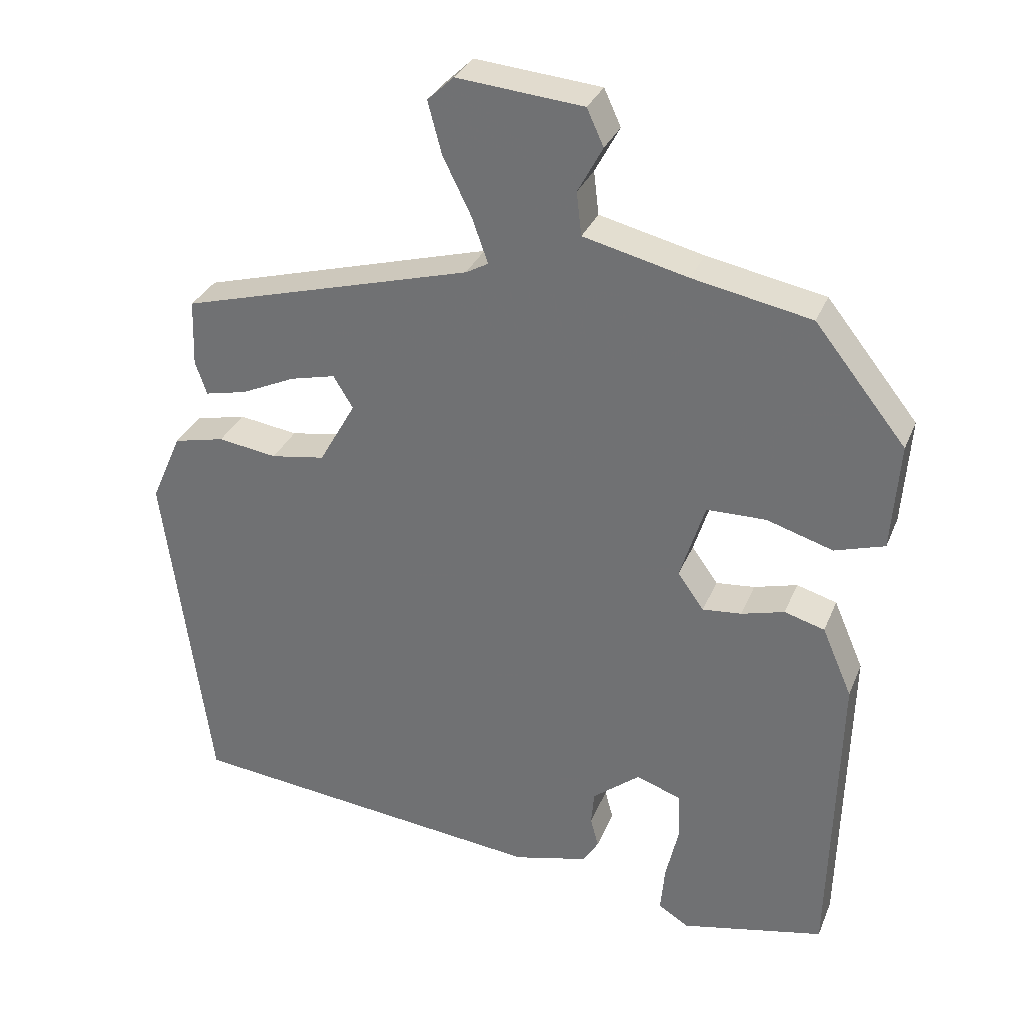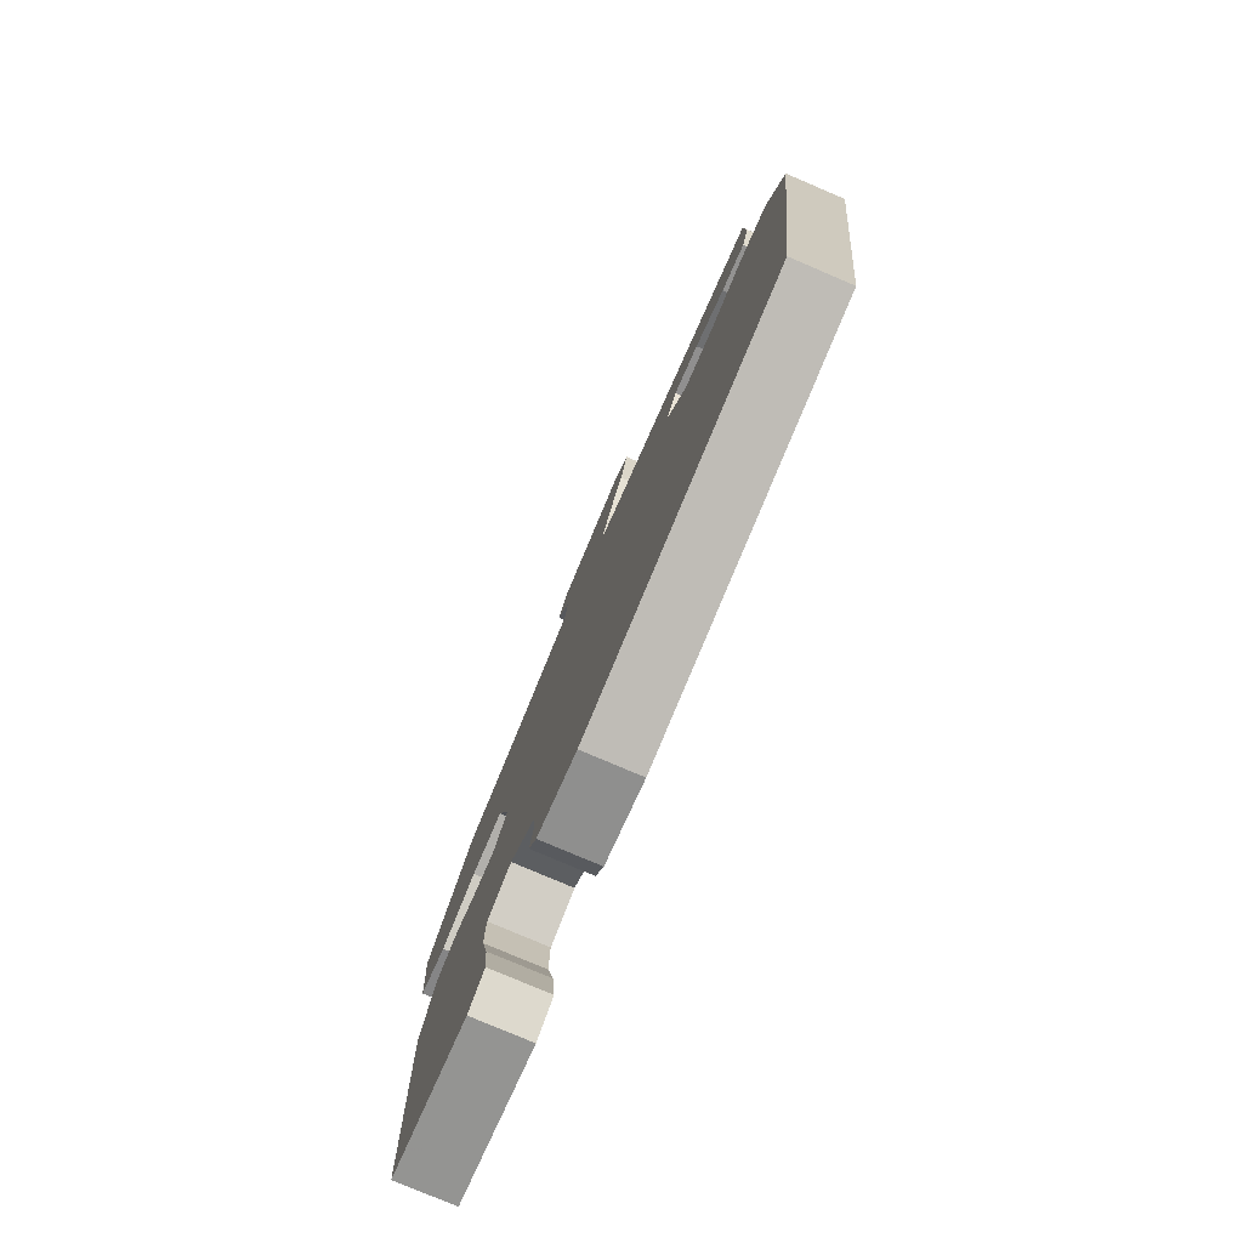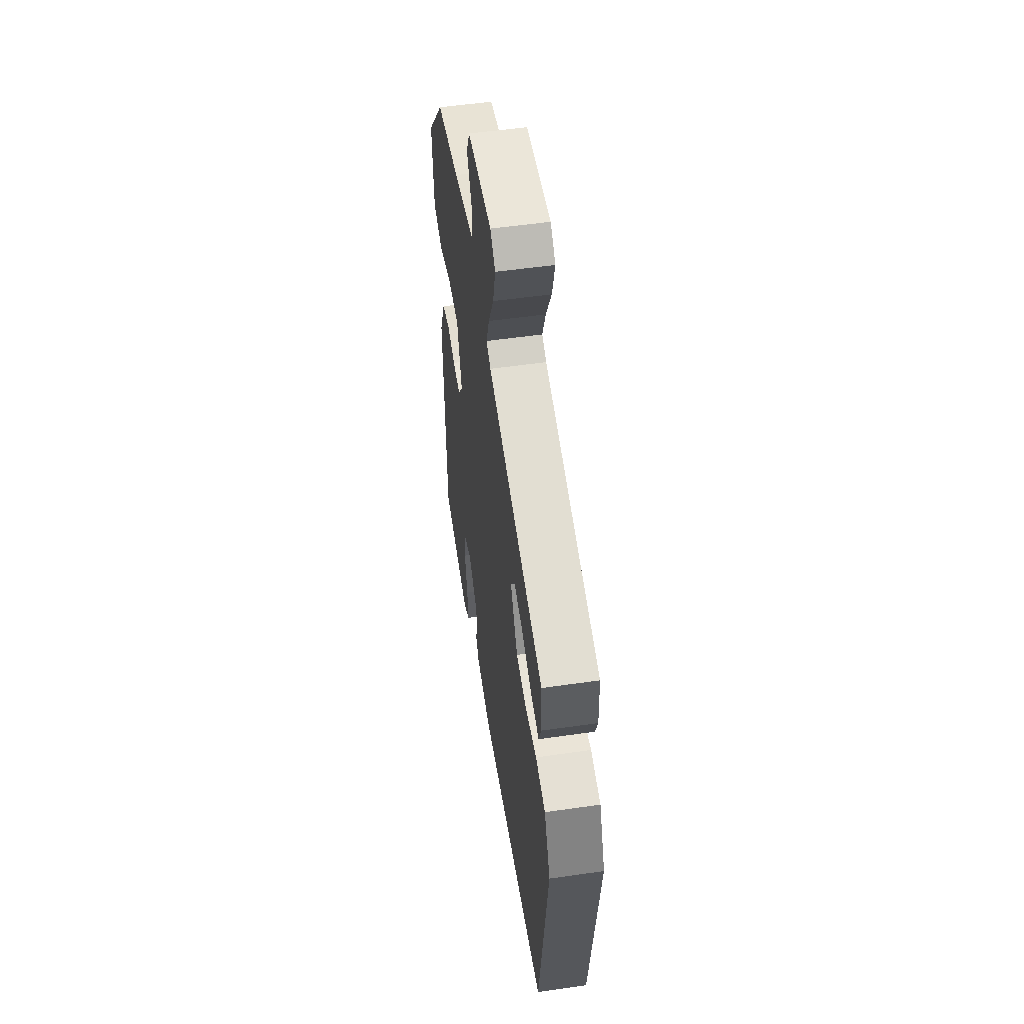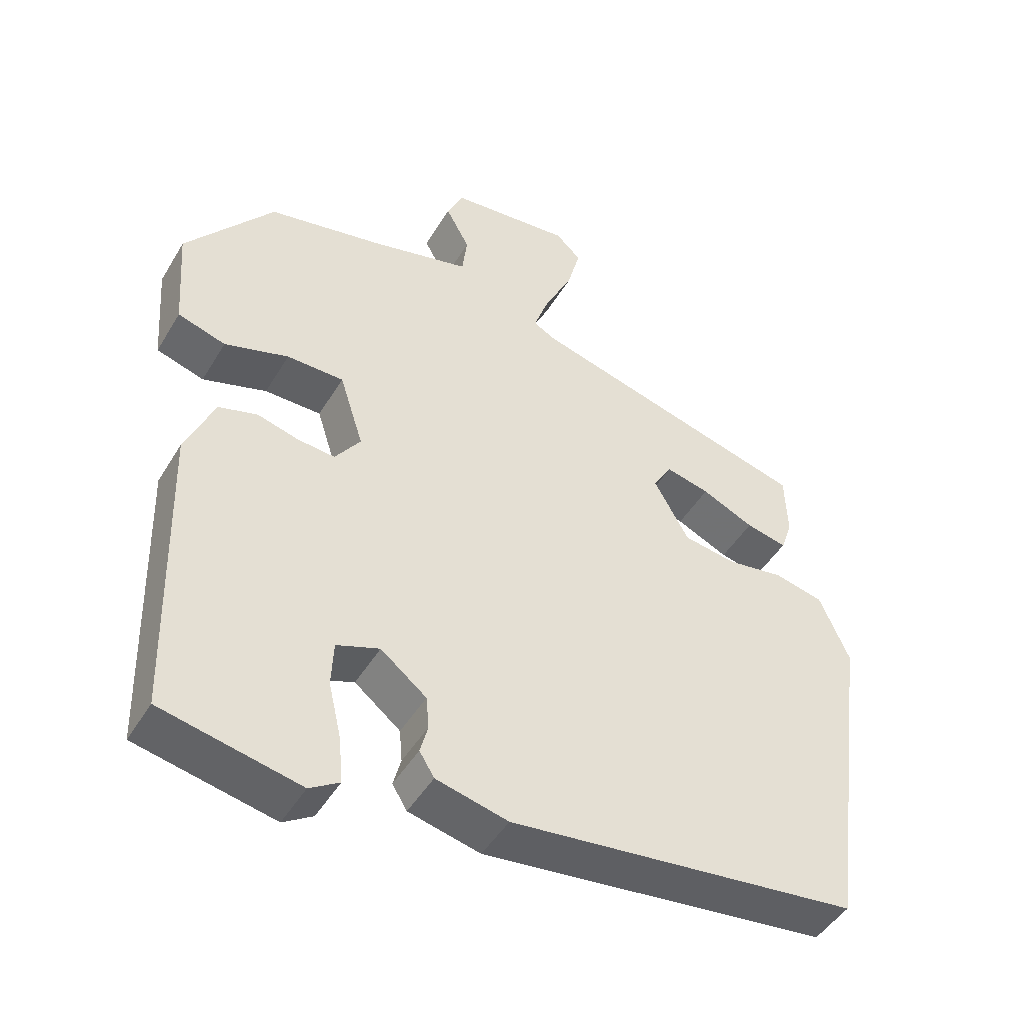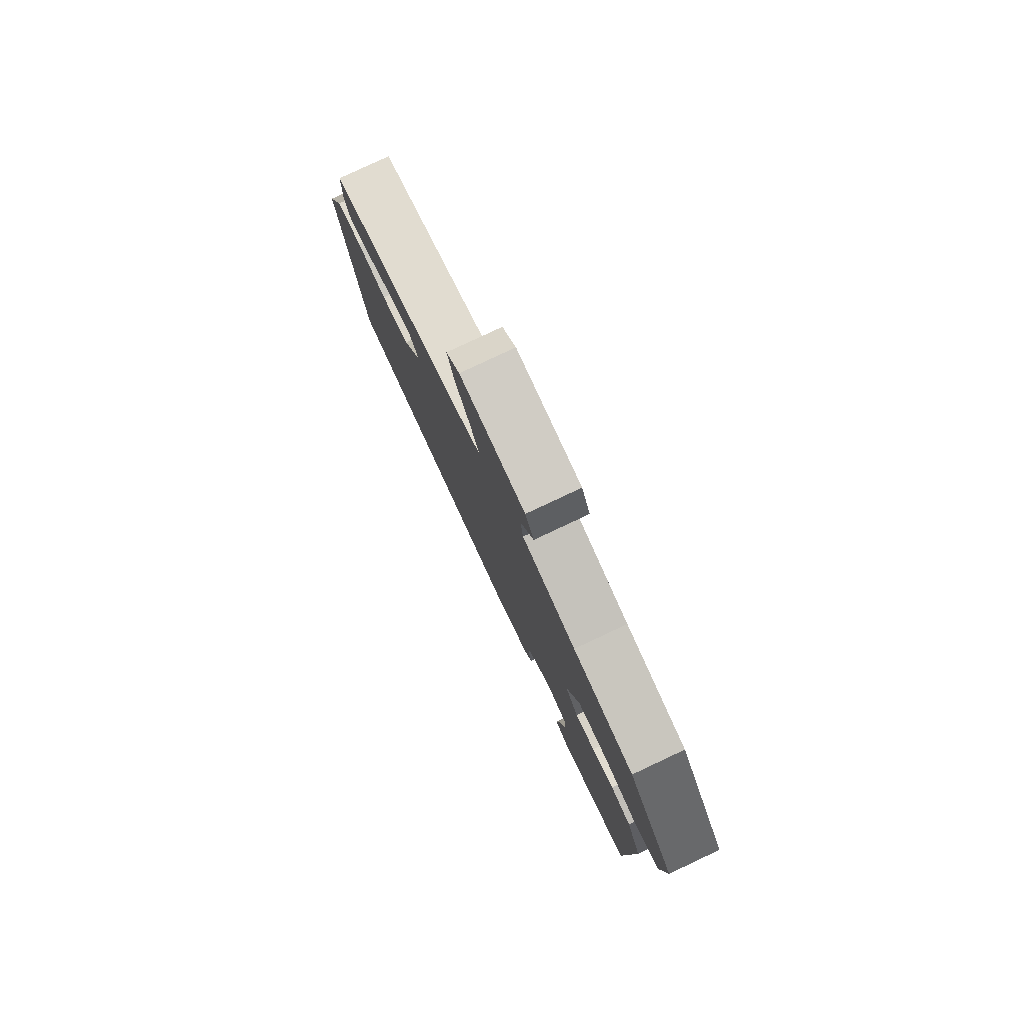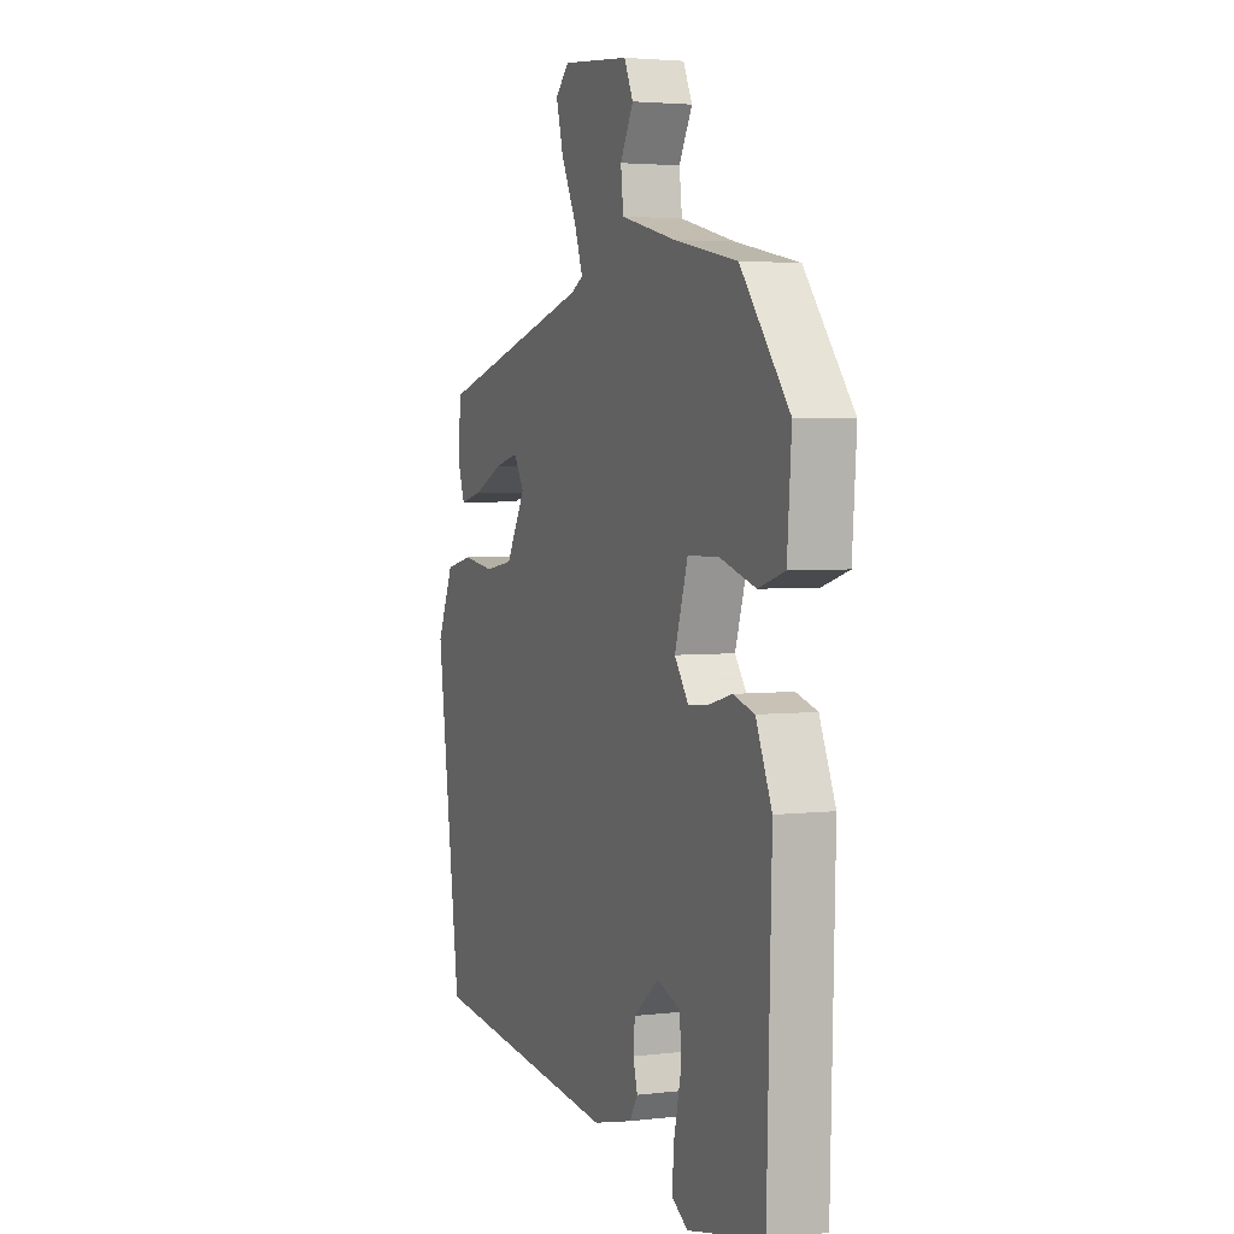
<metadata>
{"format":"obj","ext":"obj","renderer":"f3d","projection":"perspective","resolution":1024,"background":"white","views":[{"elev":31.2,"azim":19.7,"up":"+Z"},{"elev":-78.8,"azim":-113.1,"up":"+Z"},{"elev":53.3,"azim":-98.8,"up":"+Z"},{"elev":-46.5,"azim":150.6,"up":"+Z"},{"elev":79.8,"azim":64.8,"up":"+Z"},{"elev":3.5,"azim":68.0,"up":"+Z"}]}
</metadata>
<code>
v 0.399 0.07 0.48
v 0.524 0.07 0.323
v 0.513 0.07 0.176
v 0.445 0.07 0.155
v 0.354 0.07 0.183
v 0.273 0.07 0.182
v 0.239 0.07 0.075
v 0.275 0.07 0.025
v 0.328 0.07 0.03
v 0.387 0.07 0.046
v 0.442 0.07 0.03
v 0.483 0.07 -0.065
v 0.471 0.07 -0.492
v 0.275 0.07 -0.534
v 0.233 0.07 -0.508
v 0.239 0.07 -0.443
v 0.257 0.07 -0.365
v 0.254 0.07 -0.302
v 0.193 0.07 -0.28
v 0.128 0.07 -0.332
v 0.124 0.07 -0.378
v 0.135 0.07 -0.419
v 0.114 0.07 -0.453
v 0.012 0.07 -0.478
v -0.483 0.07 -0.423
v -0.546 0.07 0.042
v -0.504 0.07 0.138
v -0.434 0.07 0.154
v -0.353 0.07 0.142
v -0.279 0.07 0.154
v -0.229 0.07 0.242
v -0.256 0.07 0.286
v -0.318 0.07 0.271
v -0.392 0.07 0.237
v -0.45 0.07 0.224
v -0.466 0.07 0.27
v -0.463 0.07 0.361
v -0.062 0.07 0.472
v -0.031 0.07 0.489
v -0.053 0.07 0.551
v -0.092 0.07 0.63
v -0.111 0.07 0.701
v -0.075 0.07 0.735
v 0.098 0.07 0.719
v 0.121 0.07 0.669
v 0.087 0.07 0.606
v 0.094 0.07 0.547
v 0.237 0.07 0.512
v 0.399 0 0.48
v 0.524 0 0.323
v 0.513 0 0.176
v 0.445 0 0.155
v 0.354 0 0.183
v 0.273 0 0.182
v 0.239 0 0.075
v 0.275 0 0.025
v 0.328 0 0.03
v 0.387 0 0.046
v 0.442 0 0.03
v 0.483 0 -0.065
v 0.471 0 -0.492
v 0.275 0 -0.534
v 0.233 0 -0.508
v 0.239 0 -0.443
v 0.257 0 -0.365
v 0.254 0 -0.302
v 0.193 0 -0.28
v 0.128 0 -0.332
v 0.124 0 -0.378
v 0.135 0 -0.419
v 0.114 0 -0.453
v 0.012 0 -0.478
v -0.483 0 -0.423
v -0.546 0 0.042
v -0.504 0 0.138
v -0.434 0 0.154
v -0.353 0 0.142
v -0.279 0 0.154
v -0.229 0 0.242
v -0.256 0 0.286
v -0.318 0 0.271
v -0.392 0 0.237
v -0.45 0 0.224
v -0.466 0 0.27
v -0.463 0 0.361
v -0.062 0 0.472
v -0.031 0 0.489
v -0.053 0 0.551
v -0.092 0 0.63
v -0.111 0 0.701
v -0.075 0 0.735
v 0.098 0 0.719
v 0.121 0 0.669
v 0.087 0 0.606
v 0.094 0 0.547
v 0.237 0 0.512
f 44 45 46
f 43 44 46
f 42 43 46
f 41 42 46
f 40 41 46
f 39 40 46 47
f 38 39 47 48
f 36 37 38
f 35 36 38
f 34 35 38
f 33 34 38
f 38 48 1
f 33 38 1
f 32 33 1
f 27 28 29
f 26 27 29
f 25 26 29
f 24 25 29
f 23 24 29
f 22 23 29
f 21 22 29
f 20 21 29 30
f 19 20 30 31
f 15 16 17
f 14 15 17
f 13 14 17
f 12 13 17
f 11 12 17
f 10 11 17
f 9 10 17 18
f 8 9 18 19
f 3 4 5
f 2 3 5
f 1 2 5
f 1 5 6
f 32 1 6
f 19 31 32
f 8 19 32
f 7 8 32
f 6 7 32
f 94 93 92
f 94 92 91
f 94 91 90
f 94 90 89
f 94 89 88
f 95 94 88 87
f 96 95 87 86
f 86 85 84
f 86 84 83
f 86 83 82
f 86 82 81
f 49 96 86
f 49 86 81
f 49 81 80
f 77 76 75
f 77 75 74
f 77 74 73
f 77 73 72
f 77 72 71
f 77 71 70
f 77 70 69
f 78 77 69 68
f 79 78 68 67
f 65 64 63
f 65 63 62
f 65 62 61
f 65 61 60
f 65 60 59
f 65 59 58
f 66 65 58 57
f 67 66 57 56
f 53 52 51
f 53 51 50
f 53 50 49
f 54 53 49
f 54 49 80
f 80 79 67
f 80 67 56
f 80 56 55
f 80 55 54
f 1 49 50 2
f 2 50 51 3
f 3 51 52 4
f 4 52 53 5
f 5 53 54 6
f 6 54 55 7
f 7 55 56 8
f 8 56 57 9
f 9 57 58 10
f 10 58 59 11
f 11 59 60 12
f 12 60 61 13
f 13 61 62 14
f 14 62 63 15
f 15 63 64 16
f 16 64 65 17
f 17 65 66 18
f 18 66 67 19
f 19 67 68 20
f 20 68 69 21
f 21 69 70 22
f 22 70 71 23
f 23 71 72 24
f 24 72 73 25
f 25 73 74 26
f 26 74 75 27
f 27 75 76 28
f 28 76 77 29
f 29 77 78 30
f 30 78 79 31
f 31 79 80 32
f 32 80 81 33
f 33 81 82 34
f 34 82 83 35
f 35 83 84 36
f 36 84 85 37
f 37 85 86 38
f 38 86 87 39
f 39 87 88 40
f 40 88 89 41
f 41 89 90 42
f 42 90 91 43
f 43 91 92 44
f 44 92 93 45
f 45 93 94 46
f 46 94 95 47
f 47 95 96 48
f 48 96 49 1

</code>
